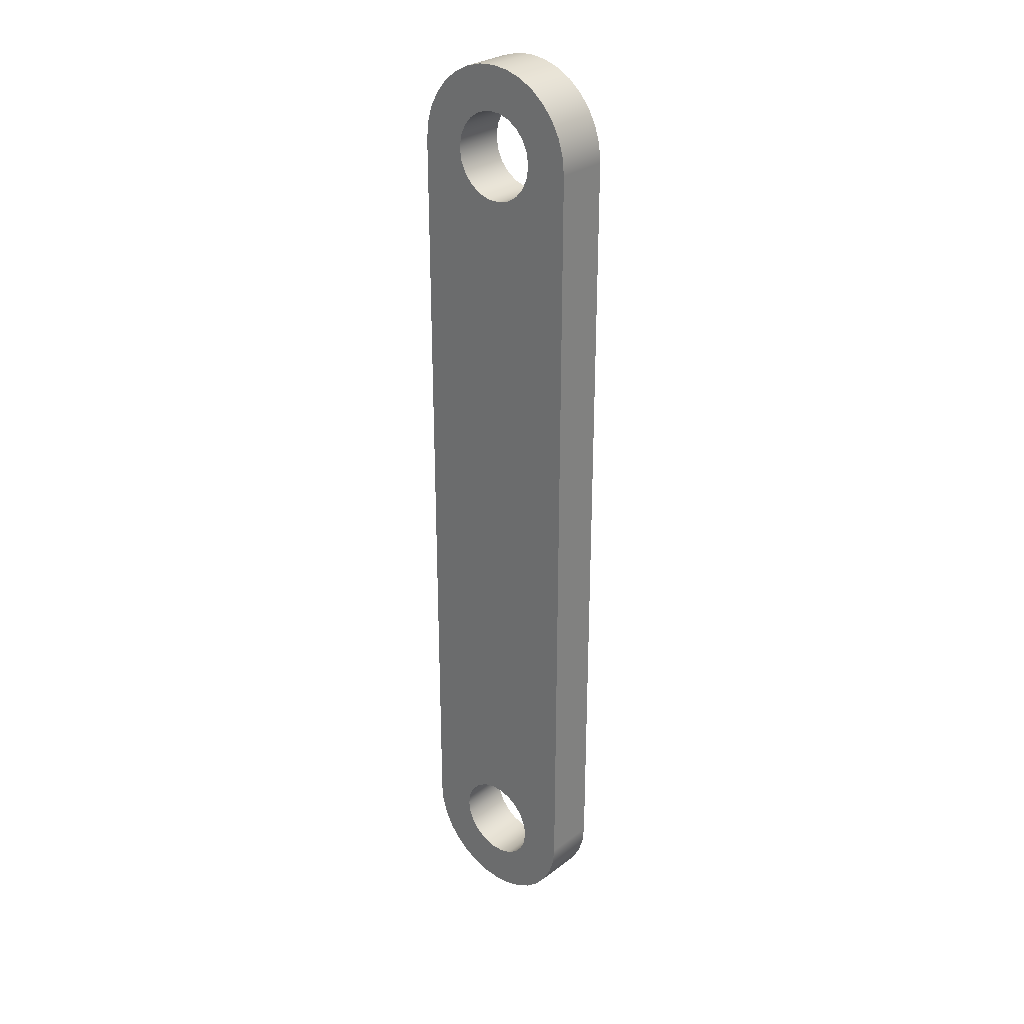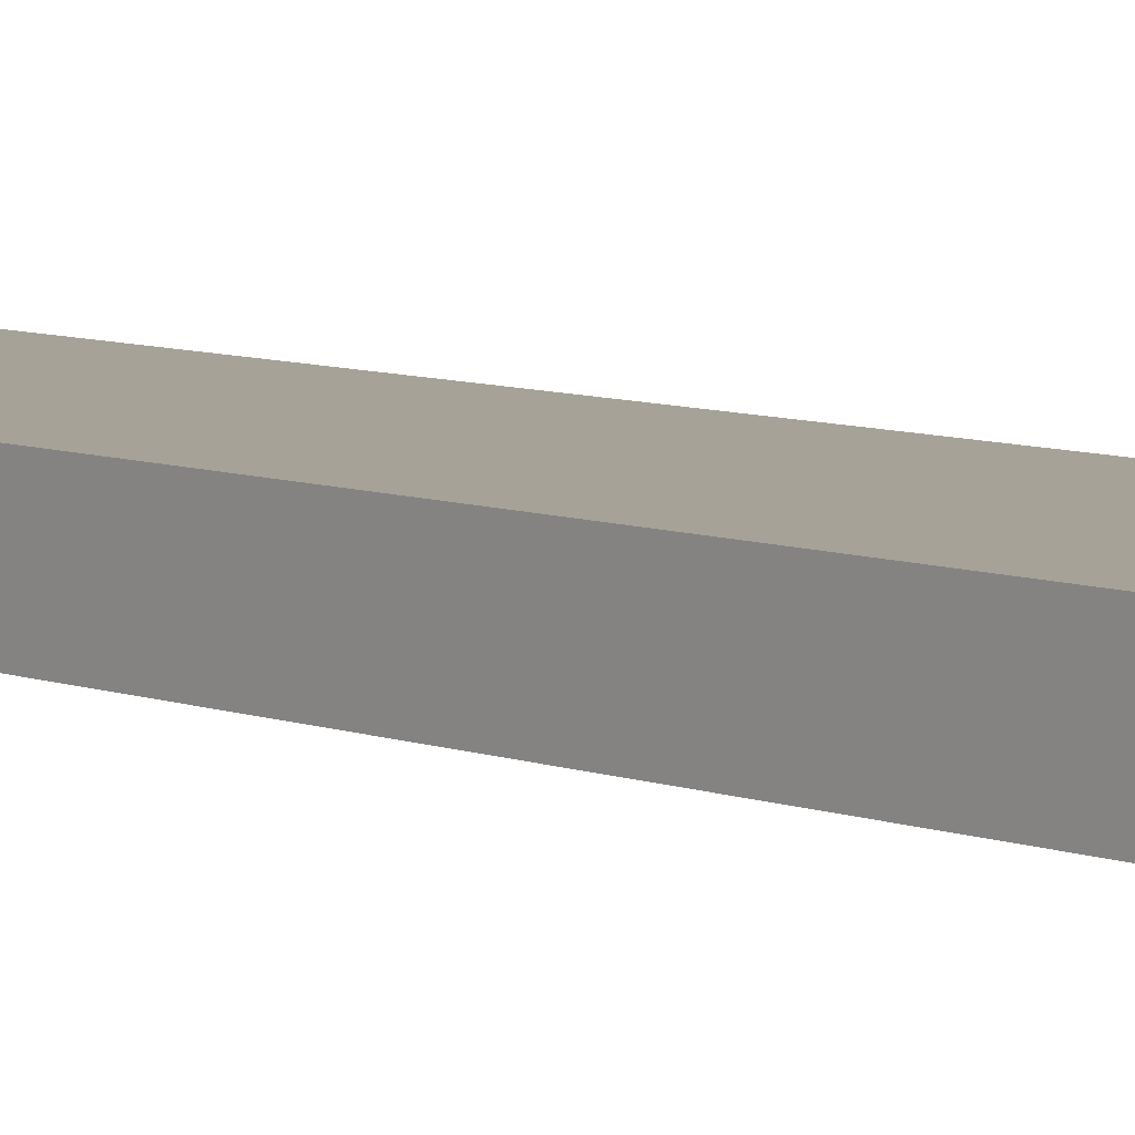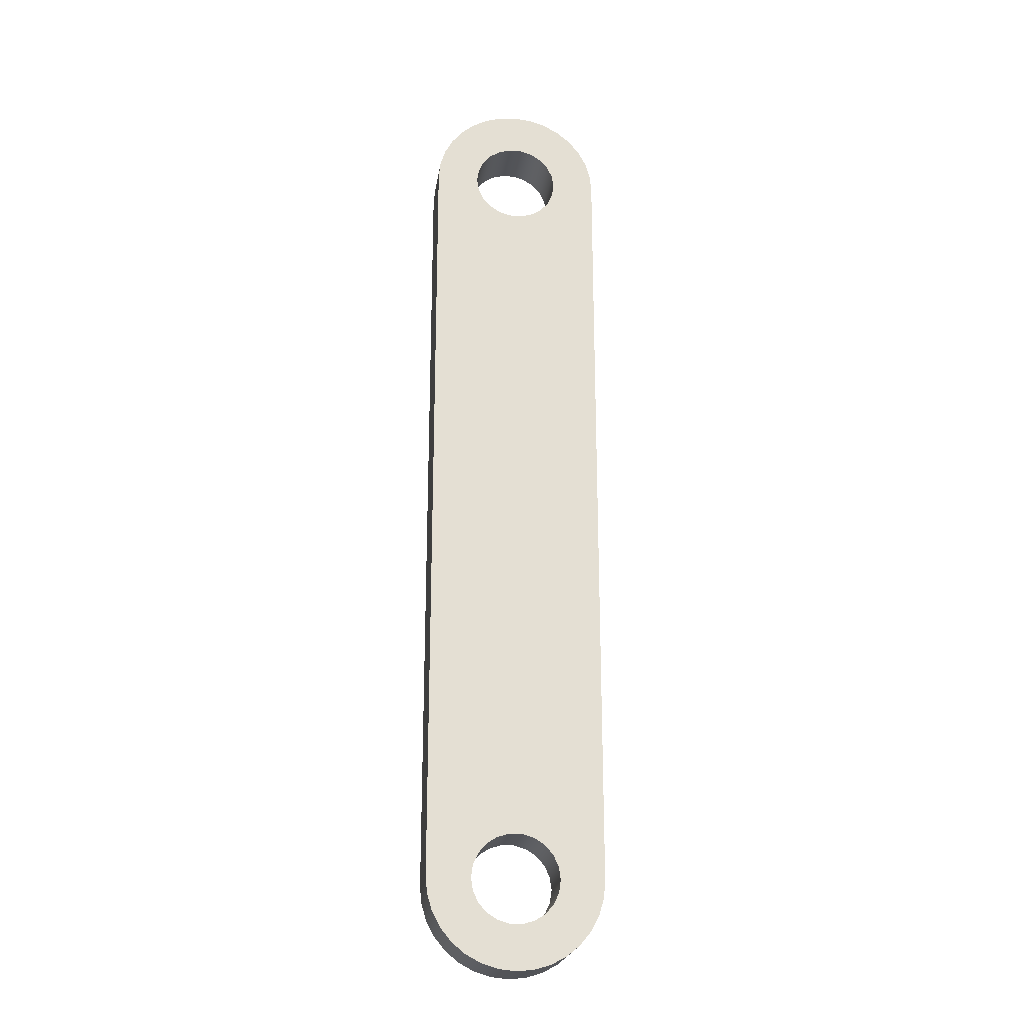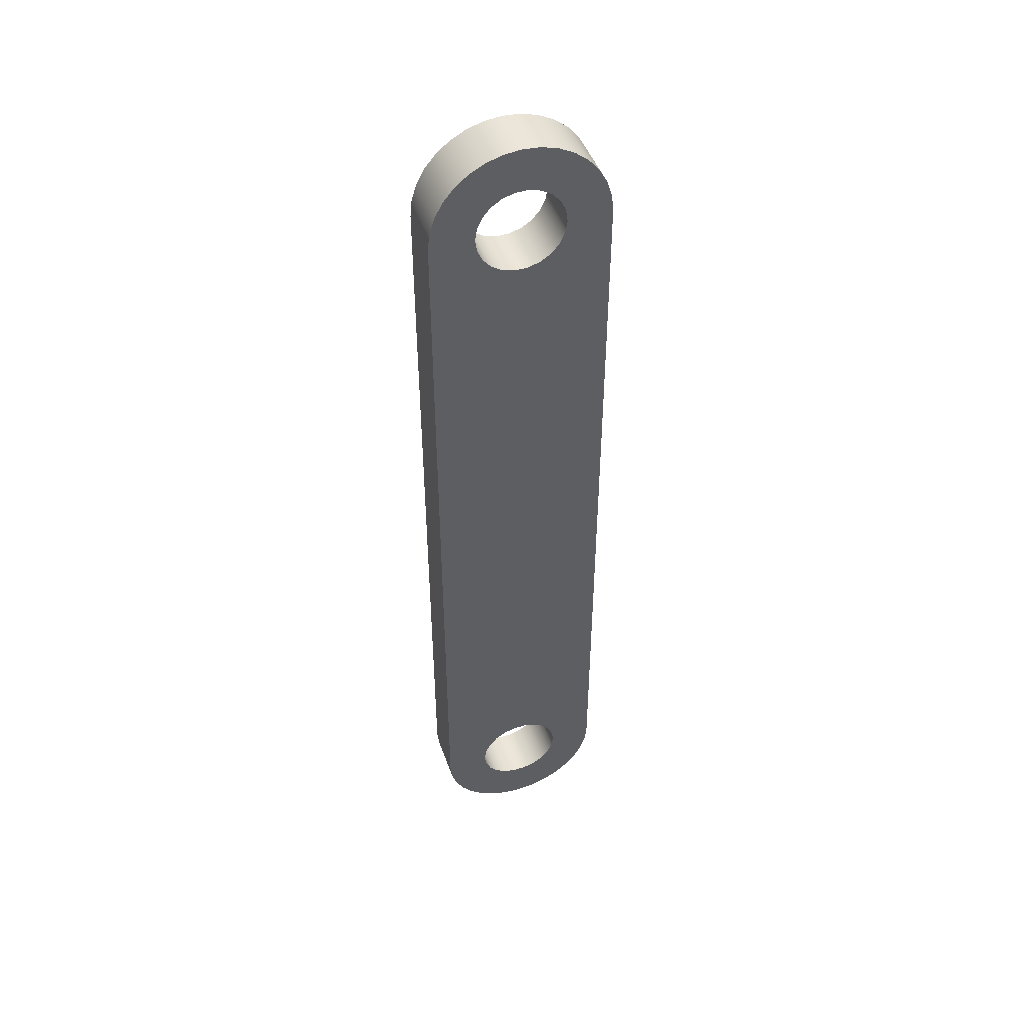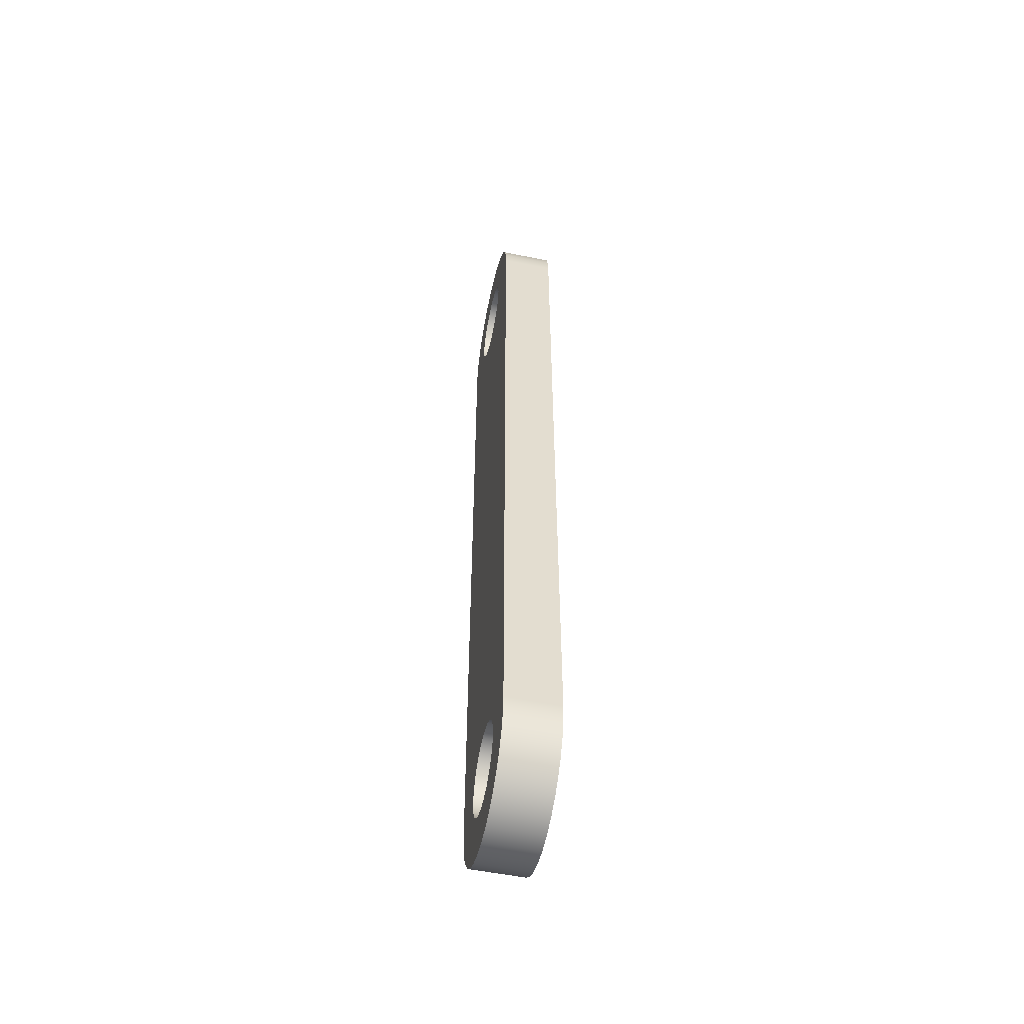
<metadata>
{"format":"obj","ext":"obj","renderer":"f3d","projection":"perspective","resolution":1024,"background":"white","views":[{"elev":28.7,"azim":41.9,"up":"+Y"},{"elev":6.5,"azim":140.8,"up":"+Z"},{"elev":-22.8,"azim":-8.6,"up":"+Y"},{"elev":47.0,"azim":160.8,"up":"+Y"},{"elev":-54.1,"azim":77.9,"up":"+Y"}]}
</metadata>
<code>
v -0.5 0 0.6
v -0.4797 -0.1409 0.6
v -0.4206 -0.2703 0.6
v -0.3274 -0.3779 0.6
v -0.2077 -0.4548 0.6
v -0.07116 -0.4949 0.6
v 0.07116 -0.4949 0.6
v 0.2077 -0.4548 0.6
v 0.3274 -0.3779 0.6
v 0.4206 -0.2703 0.6
v 0.4797 -0.1409 0.6
v 0.5 0 0.6
v 0.4797 0.1409 0.6
v 0.4206 0.2703 0.6
v 0.3274 0.3779 0.6
v 0.2077 0.4548 0.6
v 0.07116 0.4949 0.6
v -0.07116 0.4949 0.6
v -0.2077 0.4548 0.6
v -0.3274 0.3779 0.6
v -0.4206 0.2703 0.6
v -0.4797 0.1409 0.6
v -0.5 -6.123e-17 0
v -0.4797 0.1409 0
v -0.4206 0.2703 0
v -0.3274 0.3779 0
v -0.2077 0.4548 0
v -0.07116 0.4949 0
v 0.07116 0.4949 0
v 0.2077 0.4548 0
v 0.3274 0.3779 0
v 0.4206 0.2703 0
v 0.4797 0.1409 0
v 0.5 0 0
v 0.4797 -0.1409 0
v 0.4206 -0.2703 0
v 0.3274 -0.3779 0
v 0.2077 -0.4548 0
v 0.07116 -0.4949 0
v -0.07116 -0.4949 0
v -0.2077 -0.4548 0
v -0.3274 -0.3779 0
v -0.4206 -0.2703 0
v -0.4797 -0.1409 0
v -0.5 0 0.6
v -0.5 -6.123e-17 0
v -0.5 9 0.6
v -0.4797 8.859 0.6
v -0.4206 8.73 0.6
v -0.3274 8.622 0.6
v -0.2077 8.545 0.6
v -0.07116 8.505 0.6
v 0.07116 8.505 0.6
v 0.2077 8.545 0.6
v 0.3274 8.622 0.6
v 0.4206 8.73 0.6
v 0.4797 8.859 0.6
v 0.5 9 0.6
v 0.4797 9.141 0.6
v 0.4206 9.27 0.6
v 0.3274 9.378 0.6
v 0.2077 9.455 0.6
v 0.07116 9.495 0.6
v -0.07116 9.495 0.6
v -0.2077 9.455 0.6
v -0.3274 9.378 0.6
v -0.4206 9.27 0.6
v -0.4797 9.141 0.6
v -0.5 9 0
v -0.4797 9.141 0
v -0.4206 9.27 0
v -0.3274 9.378 0
v -0.2077 9.455 0
v -0.07116 9.495 0
v 0.07116 9.495 0
v 0.2077 9.455 0
v 0.3274 9.378 0
v 0.4206 9.27 0
v 0.4797 9.141 0
v 0.5 9 0
v 0.4797 8.859 0
v 0.4206 8.73 0
v 0.3274 8.622 0
v 0.2077 8.545 0
v 0.07116 8.505 0
v -0.07116 8.505 0
v -0.2077 8.545 0
v -0.3274 8.622 0
v -0.4206 8.73 0
v -0.4797 8.859 0
v -0.5 9 0.6
v -0.5 9 0
v 1 1.776e-15 0
v 1 9 0
v 1 9 0.6
v 1 1.776e-15 0.6
v -1 2.357e-06 0
v -0.9808 -0.1951 0
v -0.9239 -0.3827 0
v -0.8315 -0.5556 0
v -0.7071 -0.7071 0
v -0.5556 -0.8315 0
v -0.3827 -0.9239 0
v -0.1951 -0.9808 0
v -1.178e-06 -1 0
v 0.1951 -0.9808 0
v 0.3827 -0.9239 0
v 0.5556 -0.8315 0
v 0.7071 -0.7071 0
v 0.8315 -0.5556 0
v 0.9239 -0.3827 0
v 0.9808 -0.1951 0
v 1 1.776e-15 0
v 1 1.776e-15 0.6
v 0.9808 -0.1951 0.6
v 0.9239 -0.3827 0.6
v 0.8315 -0.5556 0.6
v 0.7071 -0.7071 0.6
v 0.5556 -0.8315 0.6
v 0.3827 -0.9239 0.6
v 0.1951 -0.9808 0.6
v -1.178e-06 -1 0.6
v -0.1951 -0.9808 0.6
v -0.3827 -0.9239 0.6
v -0.5556 -0.8315 0.6
v -0.7071 -0.7071 0.6
v -0.8315 -0.5556 0.6
v -0.9239 -0.3827 0.6
v -0.9808 -0.1951 0.6
v -1 2.357e-06 0.6
v -1 9 0
v -1 2.357e-06 0
v -1 2.357e-06 0.6
v -1 9 0.6
v 1 9 0
v 0.9808 9.195 0
v 0.9239 9.383 0
v 0.8315 9.556 0
v 0.7071 9.707 0
v 0.5556 9.831 0
v 0.3827 9.924 0
v 0.1951 9.981 0
v -4.097e-07 10 0
v -0.1951 9.981 0
v -0.3827 9.924 0
v -0.5556 9.831 0
v -0.7071 9.707 0
v -0.8315 9.556 0
v -0.9239 9.383 0
v -0.9808 9.195 0
v -1 9 0
v -1 9 0.6
v -0.9808 9.195 0.6
v -0.9239 9.383 0.6
v -0.8315 9.556 0.6
v -0.7071 9.707 0.6
v -0.5556 9.831 0.6
v -0.3827 9.924 0.6
v -0.1951 9.981 0.6
v -4.097e-07 10 0.6
v 0.1951 9.981 0.6
v 0.3827 9.924 0.6
v 0.5556 9.831 0.6
v 0.7071 9.707 0.6
v 0.8315 9.556 0.6
v 0.9239 9.383 0.6
v 0.9808 9.195 0.6
v 1 9 0.6
v -0.5 9 0.6
v -0.4797 9.141 0.6
v -0.4206 9.27 0.6
v -0.3274 9.378 0.6
v -0.2077 9.455 0.6
v -0.07116 9.495 0.6
v 0.07116 9.495 0.6
v 0.2077 9.455 0.6
v 0.3274 9.378 0.6
v 0.4206 9.27 0.6
v 0.4797 9.141 0.6
v 0.5 9 0.6
v 0.4797 8.859 0.6
v 0.4206 8.73 0.6
v 0.3274 8.622 0.6
v 0.2077 8.545 0.6
v 0.07116 8.505 0.6
v -0.07116 8.505 0.6
v -0.2077 8.545 0.6
v -0.3274 8.622 0.6
v -0.4206 8.73 0.6
v -0.4797 8.859 0.6
v -0.5 0 0.6
v -0.4797 0.1409 0.6
v -0.4206 0.2703 0.6
v -0.3274 0.3779 0.6
v -0.2077 0.4548 0.6
v -0.07116 0.4949 0.6
v 0.07116 0.4949 0.6
v 0.2077 0.4548 0.6
v 0.3274 0.3779 0.6
v 0.4206 0.2703 0.6
v 0.4797 0.1409 0.6
v 0.5 0 0.6
v 0.4797 -0.1409 0.6
v 0.4206 -0.2703 0.6
v 0.3274 -0.3779 0.6
v 0.2077 -0.4548 0.6
v 0.07116 -0.4949 0.6
v -0.07116 -0.4949 0.6
v -0.2077 -0.4548 0.6
v -0.3274 -0.3779 0.6
v -0.4206 -0.2703 0.6
v -0.4797 -0.1409 0.6
v 1 9 0.6
v 0.9808 9.195 0.6
v 0.9239 9.383 0.6
v 0.8315 9.556 0.6
v 0.7071 9.707 0.6
v 0.5556 9.831 0.6
v 0.3827 9.924 0.6
v 0.1951 9.981 0.6
v -4.097e-07 10 0.6
v -0.1951 9.981 0.6
v -0.3827 9.924 0.6
v -0.5556 9.831 0.6
v -0.7071 9.707 0.6
v -0.8315 9.556 0.6
v -0.9239 9.383 0.6
v -0.9808 9.195 0.6
v -1 9 0.6
v -1 2.357e-06 0.6
v -0.9808 -0.1951 0.6
v -0.9239 -0.3827 0.6
v -0.8315 -0.5556 0.6
v -0.7071 -0.7071 0.6
v -0.5556 -0.8315 0.6
v -0.3827 -0.9239 0.6
v -0.1951 -0.9808 0.6
v -1.178e-06 -1 0.6
v 0.1951 -0.9808 0.6
v 0.3827 -0.9239 0.6
v 0.5556 -0.8315 0.6
v 0.7071 -0.7071 0.6
v 0.8315 -0.5556 0.6
v 0.9239 -0.3827 0.6
v 0.9808 -0.1951 0.6
v 1 1.776e-15 0.6
v -0.5 9 0
v -0.4797 8.859 0
v -0.4206 8.73 0
v -0.3274 8.622 0
v -0.2077 8.545 0
v -0.07116 8.505 0
v 0.07116 8.505 0
v 0.2077 8.545 0
v 0.3274 8.622 0
v 0.4206 8.73 0
v 0.4797 8.859 0
v 0.5 9 0
v 0.4797 9.141 0
v 0.4206 9.27 0
v 0.3274 9.378 0
v 0.2077 9.455 0
v 0.07116 9.495 0
v -0.07116 9.495 0
v -0.2077 9.455 0
v -0.3274 9.378 0
v -0.4206 9.27 0
v -0.4797 9.141 0
v -0.5 -6.123e-17 0
v -0.4797 -0.1409 0
v -0.4206 -0.2703 0
v -0.3274 -0.3779 0
v -0.2077 -0.4548 0
v -0.07116 -0.4949 0
v 0.07116 -0.4949 0
v 0.2077 -0.4548 0
v 0.3274 -0.3779 0
v 0.4206 -0.2703 0
v 0.4797 -0.1409 0
v 0.5 0 0
v 0.4797 0.1409 0
v 0.4206 0.2703 0
v 0.3274 0.3779 0
v 0.2077 0.4548 0
v 0.07116 0.4949 0
v -0.07116 0.4949 0
v -0.2077 0.4548 0
v -0.3274 0.3779 0
v -0.4206 0.2703 0
v -0.4797 0.1409 0
v -1 9 0
v -0.9808 9.195 0
v -0.9239 9.383 0
v -0.8315 9.556 0
v -0.7071 9.707 0
v -0.5556 9.831 0
v -0.3827 9.924 0
v -0.1951 9.981 0
v -4.097e-07 10 0
v 0.1951 9.981 0
v 0.3827 9.924 0
v 0.5556 9.831 0
v 0.7071 9.707 0
v 0.8315 9.556 0
v 0.9239 9.383 0
v 0.9808 9.195 0
v 1 9 0
v 1 1.776e-15 0
v 0.9808 -0.1951 0
v 0.9239 -0.3827 0
v 0.8315 -0.5556 0
v 0.7071 -0.7071 0
v 0.5556 -0.8315 0
v 0.3827 -0.9239 0
v 0.1951 -0.9808 0
v -1.178e-06 -1 0
v -0.1951 -0.9808 0
v -0.3827 -0.9239 0
v -0.5556 -0.8315 0
v -0.7071 -0.7071 0
v -0.8315 -0.5556 0
v -0.9239 -0.3827 0
v -0.9808 -0.1951 0
v -1 2.357e-06 0
g fe7344b6-e29c-11ea-8069-54bf646e7e1f
f 2 44 1
f 1 44 46
f 45 23 22
f 22 23 24
f 22 24 21
f 21 24 25
f 21 25 20
f 20 25 26
f 20 26 19
f 19 26 27
f 19 27 18
f 18 27 28
f 18 28 17
f 17 28 29
f 17 29 16
f 16 29 30
f 16 30 15
f 15 30 31
f 15 31 14
f 14 31 32
f 14 32 13
f 13 32 33
f 13 33 12
f 12 33 34
f 12 34 11
f 11 34 35
f 11 35 10
f 10 35 36
f 10 36 9
f 9 36 37
f 9 37 8
f 8 37 38
f 8 38 7
f 7 38 39
f 7 39 6
f 6 39 40
f 6 40 5
f 5 40 41
f 5 41 4
f 4 41 42
f 4 42 3
f 3 42 43
f 3 43 2
f 2 43 44
g fe758ebe-e29c-11ea-971d-54bf646e7e1f
f 48 90 47
f 47 90 92
f 91 69 68
f 68 69 70
f 68 70 67
f 67 70 71
f 67 71 66
f 66 71 72
f 66 72 65
f 65 72 73
f 65 73 64
f 64 73 74
f 64 74 63
f 63 74 75
f 63 75 62
f 62 75 76
f 62 76 61
f 61 76 77
f 61 77 60
f 60 77 78
f 60 78 59
f 59 78 79
f 59 79 58
f 58 79 80
f 58 80 57
f 57 80 81
f 57 81 56
f 56 81 82
f 56 82 55
f 55 82 83
f 55 83 54
f 54 83 84
f 54 84 53
f 53 84 85
f 53 85 52
f 52 85 86
f 52 86 51
f 51 86 87
f 51 87 50
f 50 87 88
f 50 88 49
f 49 88 89
f 49 89 48
f 48 89 90
g fe77b18c-e29c-11ea-b1b6-54bf646e7e1f
f 93 94 96
f 96 94 95
g fe79fb92-e29c-11ea-a8bb-54bf646e7e1f
f 130 97 129
f 129 97 98
f 129 98 99
f 129 99 128
f 128 99 100
f 128 100 127
f 127 100 101
f 127 101 126
f 126 101 102
f 126 102 125
f 125 102 103
f 125 103 124
f 124 103 104
f 124 104 123
f 123 104 105
f 123 105 122
f 122 105 106
f 122 106 121
f 121 106 107
f 121 107 120
f 120 107 108
f 120 108 119
f 119 108 109
f 119 109 118
f 118 109 110
f 118 110 117
f 117 110 111
f 117 111 116
f 116 111 112
f 116 112 115
f 115 112 114
f 114 112 113
g fe80b234-e29c-11ea-9bd4-54bf646e7e1f
f 131 132 134
f 134 132 133
g fe82fc36-e29c-11ea-af66-54bf646e7e1f
f 168 135 167
f 167 135 136
f 167 136 137
f 167 137 166
f 166 137 138
f 166 138 165
f 165 138 139
f 165 139 164
f 164 139 140
f 164 140 163
f 163 140 141
f 163 141 162
f 162 141 142
f 162 142 161
f 161 142 143
f 161 143 160
f 160 143 144
f 160 144 159
f 159 144 145
f 159 145 158
f 158 145 146
f 158 146 157
f 157 146 147
f 157 147 156
f 156 147 148
f 156 148 155
f 155 148 149
f 155 149 154
f 154 149 150
f 154 150 153
f 153 150 152
f 152 150 151
g fe84a9cc-e29c-11ea-9a5f-54bf646e7e1f
f 170 224 169
f 169 224 225
f 169 225 226
f 170 171 224
f 224 171 223
f 223 171 172
f 223 172 222
f 222 172 173
f 222 173 174
f 222 174 221
f 221 174 175
f 221 175 220
f 220 175 176
f 220 176 177
f 220 177 219
f 219 177 178
f 219 178 218
f 218 178 179
f 218 179 180
f 181 216 180
f 180 216 217
f 180 217 218
f 182 200 181
f 181 200 201
f 181 201 213
f 213 201 246
f 246 201 243
f 246 243 244
f 200 182 199
f 199 182 183
f 199 183 198
f 198 183 184
f 198 184 185
f 198 185 197
f 197 185 186
f 197 186 196
f 196 186 195
f 195 186 187
f 195 187 188
f 195 188 194
f 194 188 189
f 194 189 193
f 193 189 190
f 193 190 192
f 192 190 229
f 192 229 230
f 229 190 226
f 226 190 169
f 192 233 191
f 191 233 234
f 191 234 235
f 201 202 243
f 243 202 242
f 242 202 241
f 241 202 203
f 241 203 204
f 241 204 240
f 240 204 205
f 240 205 239
f 239 205 206
f 239 206 207
f 239 207 238
f 238 207 208
f 238 208 237
f 237 208 209
f 237 209 210
f 237 210 236
f 236 210 211
f 236 211 235
f 235 211 212
f 235 212 191
f 214 215 213
f 213 215 216
f 213 216 181
f 226 227 229
f 229 227 228
f 231 232 230
f 230 232 233
f 230 233 192
f 244 245 246
g fe867ea4-e29c-11ea-9d79-54bf646e7e1f
f 248 294 247
f 247 294 295
f 247 295 296
f 249 289 248
f 248 289 290
f 248 290 291
f 291 290 324
f 324 290 321
f 324 321 322
f 289 249 288
f 288 249 250
f 288 250 287
f 287 250 251
f 287 251 252
f 287 252 286
f 286 252 253
f 286 253 285
f 285 253 284
f 284 253 254
f 284 254 255
f 284 255 283
f 283 255 256
f 283 256 282
f 282 256 257
f 282 257 281
f 281 257 307
f 281 307 308
f 307 257 304
f 304 257 258
f 304 258 303
f 303 258 302
f 302 258 259
f 302 259 260
f 302 260 301
f 301 260 261
f 301 261 300
f 300 261 262
f 300 262 263
f 300 263 299
f 299 263 264
f 299 264 298
f 298 264 265
f 298 265 266
f 298 266 297
f 297 266 267
f 297 267 296
f 296 267 268
f 296 268 247
f 270 319 269
f 269 319 320
f 269 320 321
f 270 271 319
f 319 271 318
f 318 271 272
f 318 272 317
f 317 272 273
f 317 273 274
f 317 274 316
f 316 274 275
f 316 275 315
f 315 275 276
f 315 276 277
f 315 277 314
f 314 277 278
f 314 278 313
f 313 278 279
f 313 279 280
f 281 311 280
f 280 311 312
f 280 312 313
f 290 269 321
f 292 293 291
f 291 293 294
f 291 294 248
f 304 305 307
f 307 305 306
f 309 310 308
f 308 310 311
f 308 311 281
f 322 323 324

</code>
